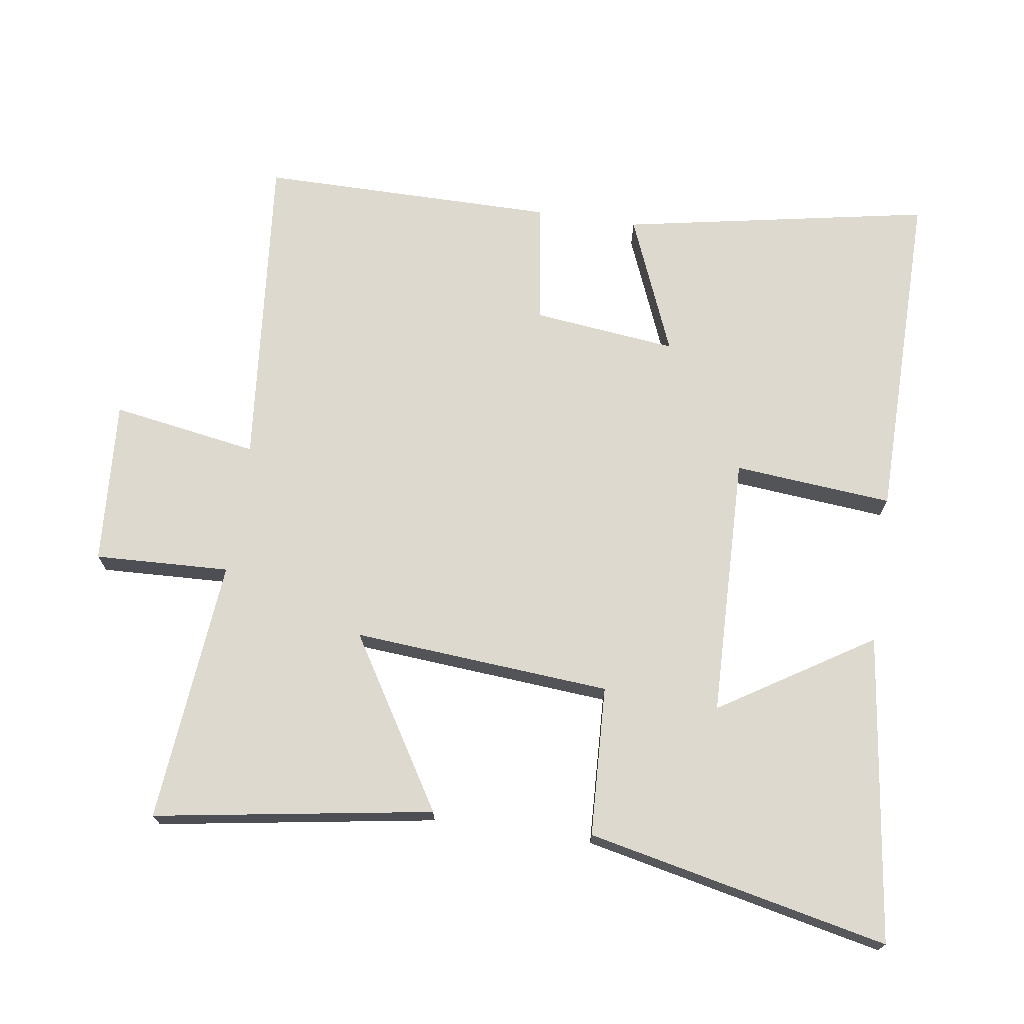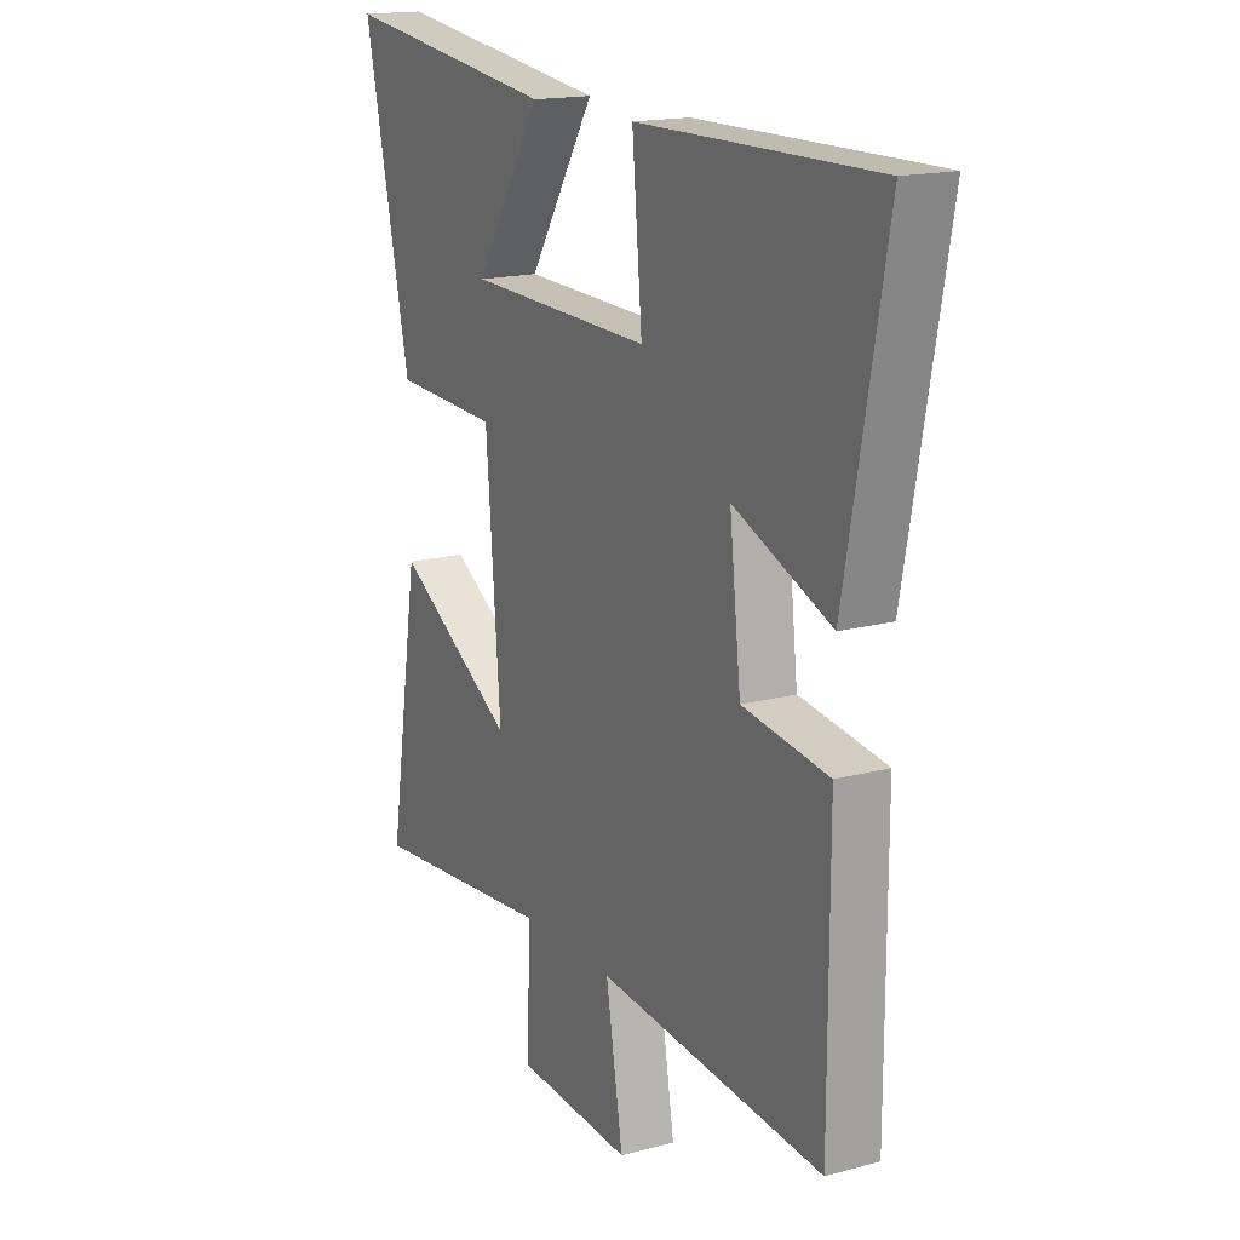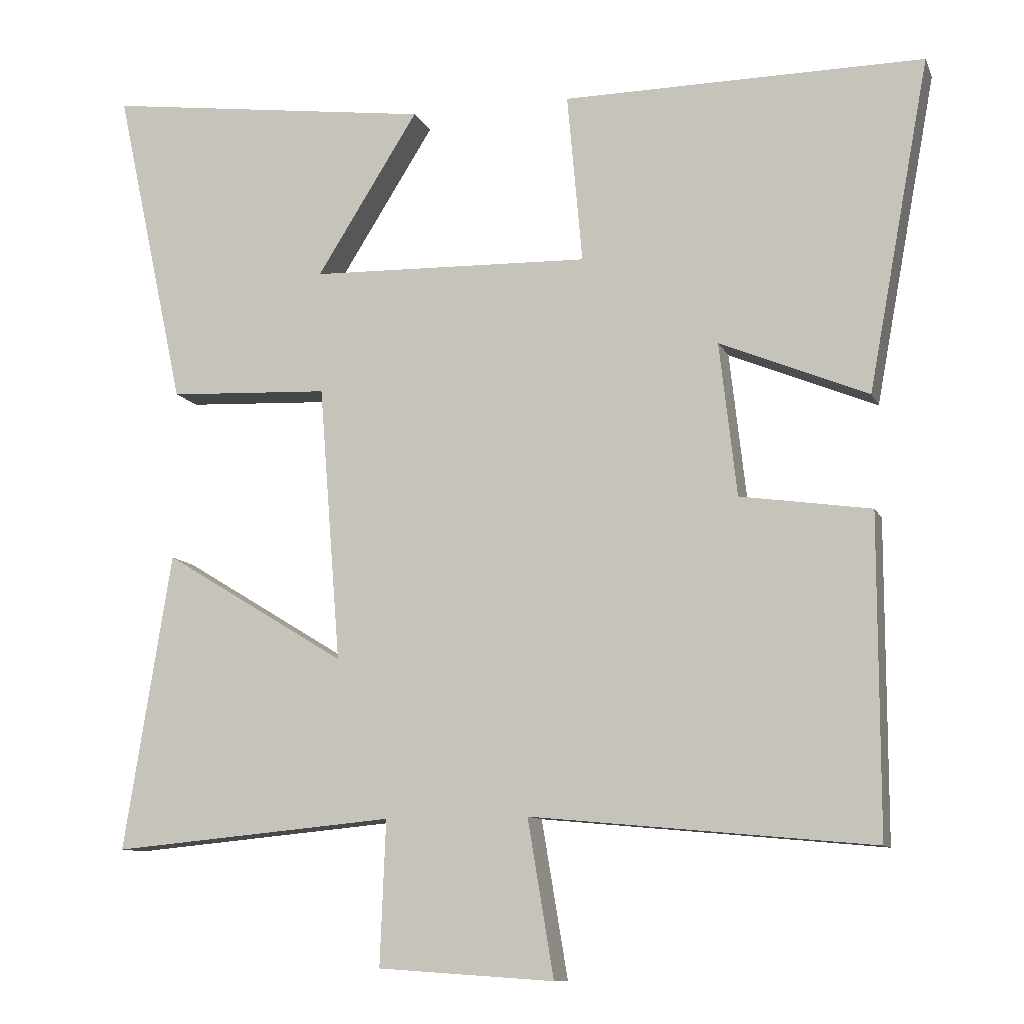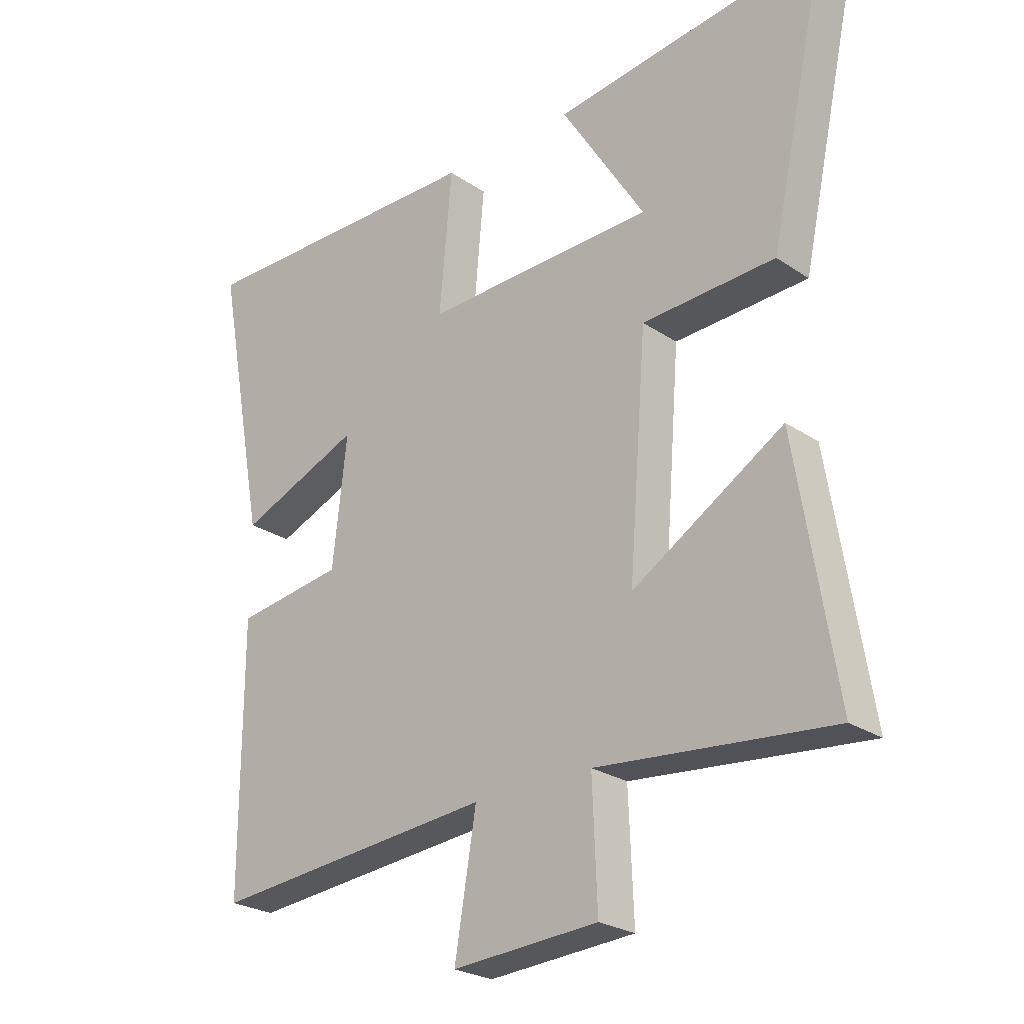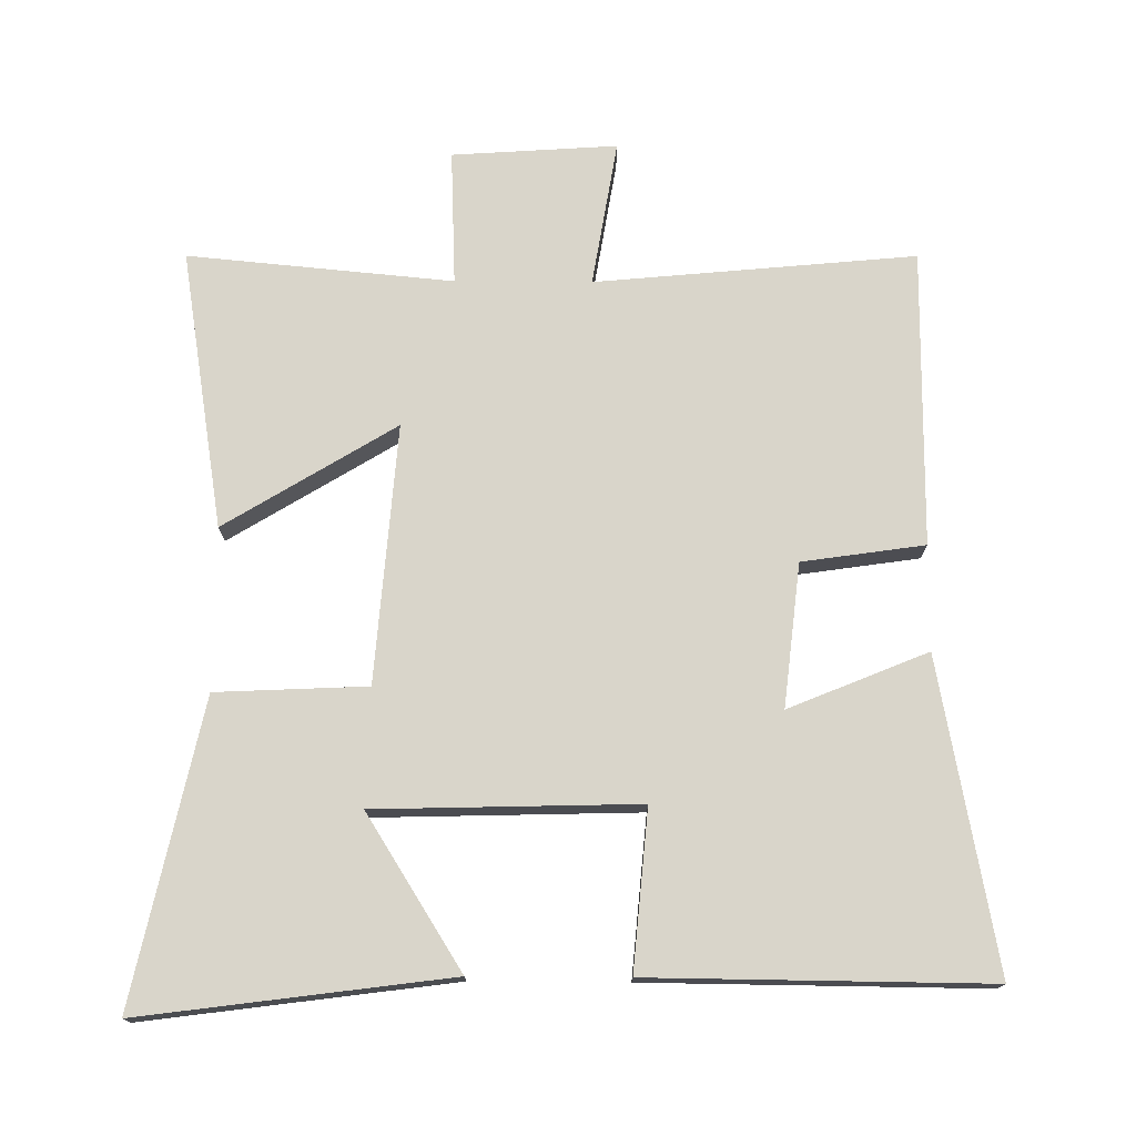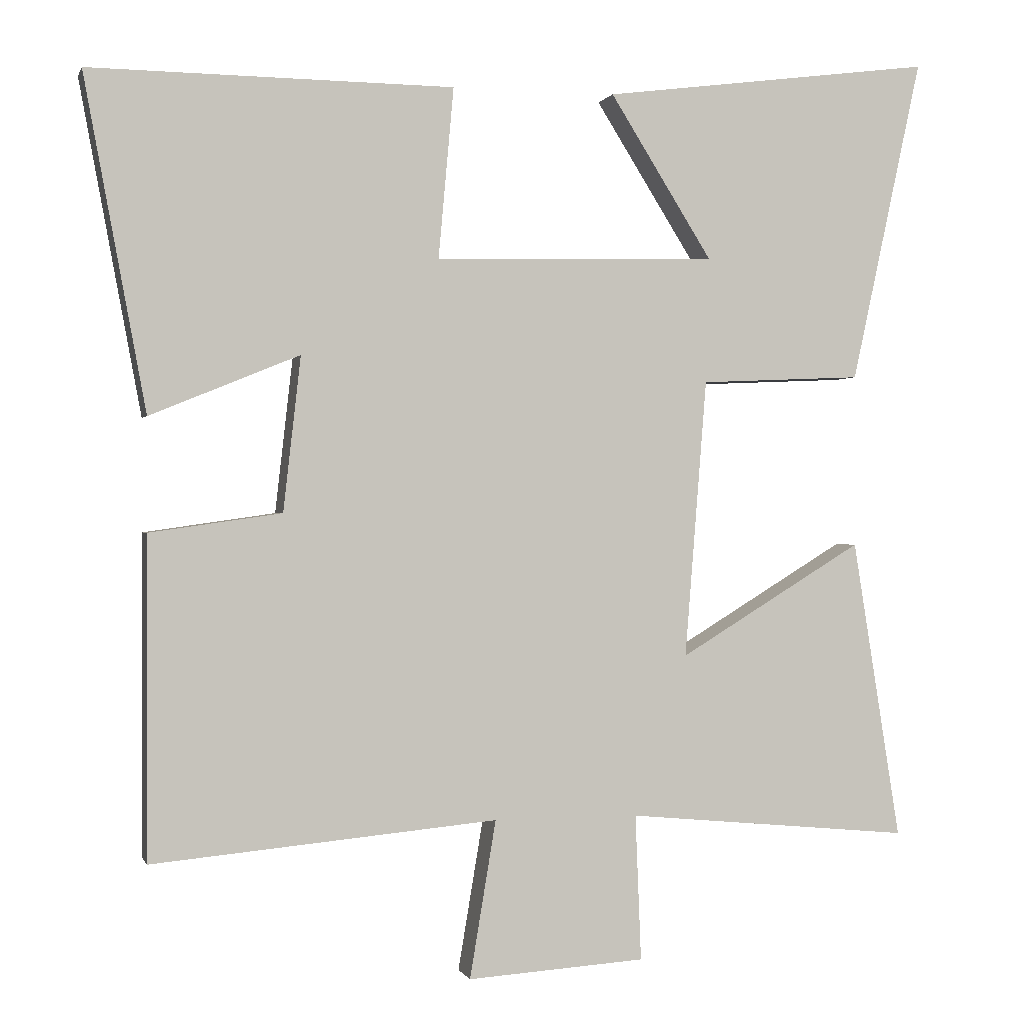
<metadata>
{"format":"obj","ext":"obj","renderer":"f3d","projection":"perspective","resolution":1024,"background":"white","views":[{"elev":71.6,"azim":-81.7,"up":"+Y"},{"elev":16.7,"azim":61.3,"up":"+Z"},{"elev":-10.2,"azim":16.5,"up":"+Z"},{"elev":-25.1,"azim":-137.3,"up":"+Z"},{"elev":74.6,"azim":0.4,"up":"+Y"},{"elev":0.0,"azim":165.7,"up":"+Z"}]}
</metadata>
<code>
v 0.585 0.07 0.505
v 0.5 0.07 0.048
v 0.295 0.07 0.132
v 0.319 0.07 -0.08
v 0.5 0.07 -0.106
v 0.5 0.07 -0.544
v 0.026 0.07 -0.5
v 0.062 0.07 -0.716
v -0.182 0.07 -0.7
v -0.174 0.07 -0.5
v -0.566 0.07 -0.537
v -0.5 0.07 -0.125
v -0.247 0.07 -0.279
v -0.277 0.07 0.103
v -0.5 0.07 0.113
v -0.597 0.07 0.559
v -0.141 0.07 0.5
v -0.282 0.07 0.275
v 0.106 0.07 0.265
v 0.085 0.07 0.5
v 0.585 0 0.505
v 0.5 0 0.048
v 0.295 0 0.132
v 0.319 0 -0.08
v 0.5 0 -0.106
v 0.5 0 -0.544
v 0.026 0 -0.5
v 0.062 0 -0.716
v -0.182 0 -0.7
v -0.174 0 -0.5
v -0.566 0 -0.537
v -0.5 0 -0.125
v -0.247 0 -0.279
v -0.277 0 0.103
v -0.5 0 0.113
v -0.597 0 0.559
v -0.141 0 0.5
v -0.282 0 0.275
v 0.106 0 0.265
v 0.085 0 0.5
f 19 20 1 2
f 15 16 17 18
f 14 15 18 19
f 13 14 19
f 10 11 12 13
f 10 13 19
f 7 8 9 10
f 7 10 19
f 4 5 6 7
f 3 4 7 19
f 2 3 19
f 22 21 40 39
f 38 37 36 35
f 39 38 35 34
f 39 34 33
f 33 32 31 30
f 39 33 30
f 30 29 28 27
f 39 30 27
f 27 26 25 24
f 39 27 24 23
f 39 23 22
f 1 21 22 2
f 2 22 23 3
f 3 23 24 4
f 4 24 25 5
f 5 25 26 6
f 6 26 27 7
f 7 27 28 8
f 8 28 29 9
f 9 29 30 10
f 10 30 31 11
f 11 31 32 12
f 12 32 33 13
f 13 33 34 14
f 14 34 35 15
f 15 35 36 16
f 16 36 37 17
f 17 37 38 18
f 18 38 39 19
f 19 39 40 20
f 20 40 21 1

</code>
